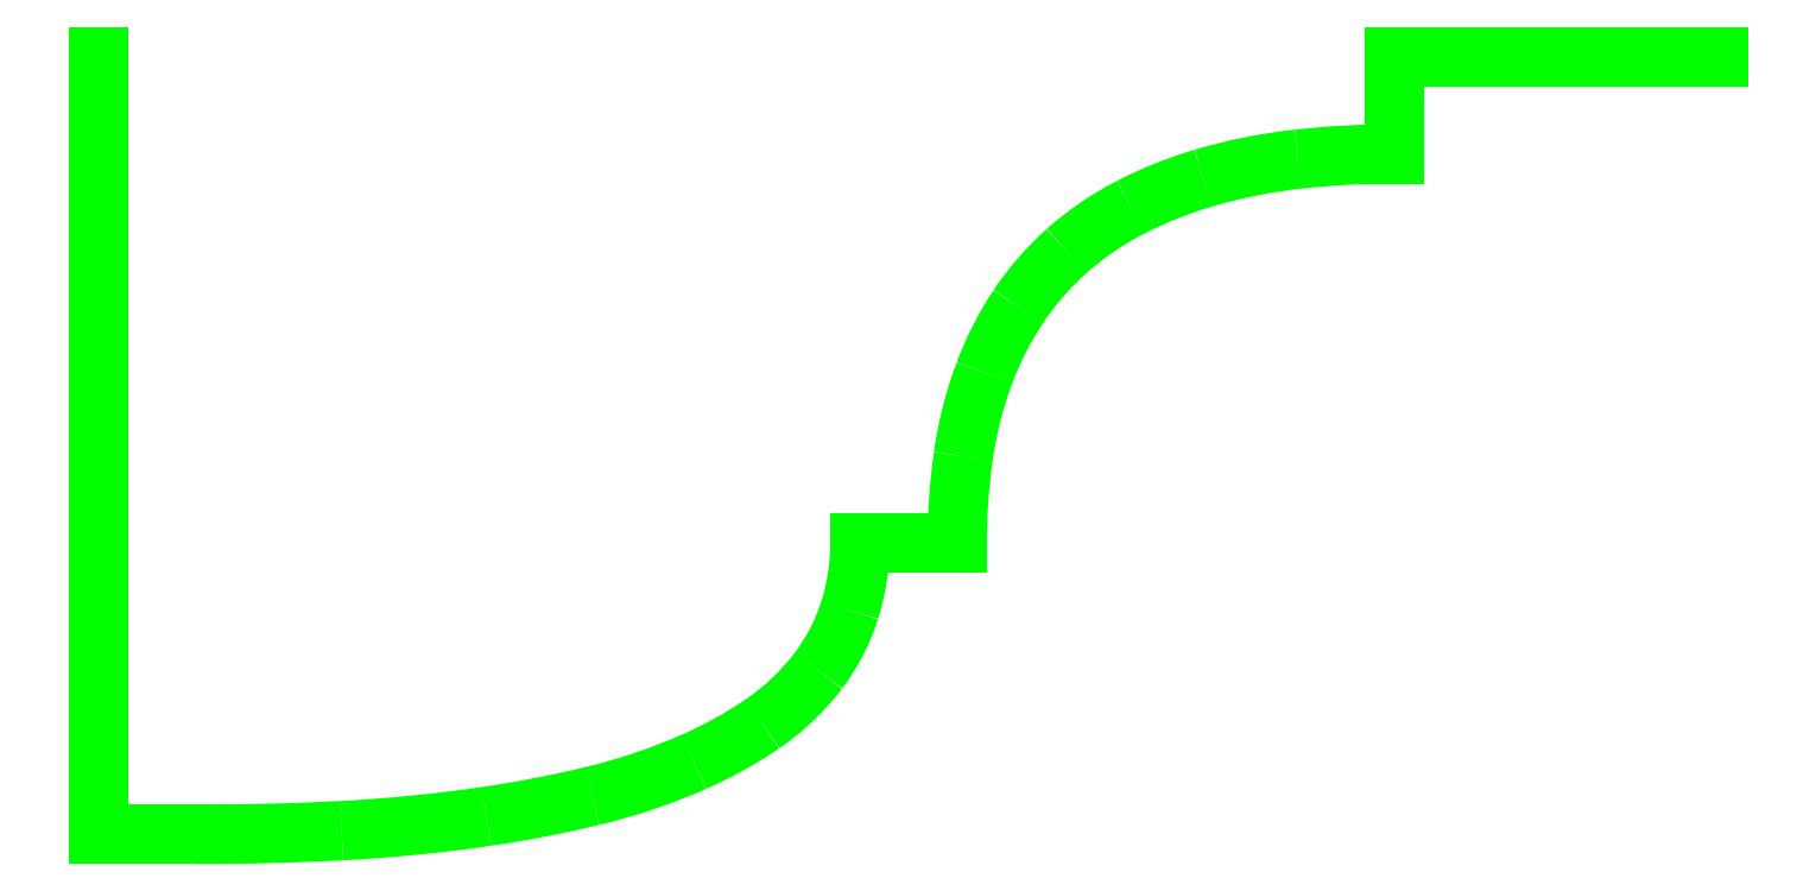
<metadata>
{"format":"dxf","ext":"dxf","renderer":"ezdxf+matplotlib","layout":"modelspace","background":"white","min_lineweight":24,"dpi":150}
</metadata>
<code>
0
SECTION
2
ENTITIES
0
LINE
8
THEDEFAULTTOOL
10
0
20
0
30
250
11
0
21
0
31
250
0
LINE
8
THEDEFAULTTOOL
10
0
20
0
30
250
11
0
21
-240
31
250
0
LINE
8
THEDEFAULTTOOL
10
0
20
-240
30
250
11
30
21
-240
31
250
0
ARC
8
THEDEFAULTTOOL
10
31.08
20
612.1
30
250
40
852.1
50
-90.07
51
-87.05
210
0
220
0
230
1
0
ARC
8
THEDEFAULTTOOL
10
50.02
20
244.2
30
250
40
483.7
50
-87.05
51
-81.72
210
0
220
0
230
1
0
ARC
8
THEDEFAULTTOOL
10
66.91
20
128
30
250
40
366.2
50
-81.71
51
-76.51
210
0
220
0
230
1
0
ARC
8
THEDEFAULTTOOL
10
109
20
-47.25
30
250
40
186.1
50
-76.52
51
-66.3
210
0
220
0
230
1
0
ARC
8
THEDEFAULTTOOL
10
130.9
20
-97.34
30
250
40
131.4
50
-66.29
51
-55.75
210
0
220
0
230
1
0
ARC
8
THEDEFAULTTOOL
10
163.3
20
-144.8
30
250
40
73.96
50
-55.76
51
-37.16
210
0
220
0
230
1
0
ARC
8
THEDEFAULTTOOL
10
173.4
20
-152.5
30
250
40
61.24
50
-37.15
51
-17.42
210
0
220
0
230
1
0
ARC
8
THEDEFAULTTOOL
10
165.5
20
-150
30
250
40
69.52
50
-17.42
51
-0.006049
210
0
220
0
230
1
0
LINE
8
THEDEFAULTTOOL
10
235
20
-150
30
250
11
265
21
-150
31
250
0
ARC
8
THEDEFAULTTOOL
10
456.7
20
-150
30
250
40
191.7
50
172
51
180
210
0
220
0
230
1
0
ARC
8
THEDEFAULTTOOL
10
387.5
20
-140.3
30
250
40
121.8
50
159.4
51
172
210
0
220
0
230
1
0
ARC
8
THEDEFAULTTOOL
10
367.5
20
-132.8
30
250
40
100.5
50
146.4
51
159.4
210
0
220
0
230
1
0
ARC
8
THEDEFAULTTOOL
10
357.6
20
-126.2
30
250
40
88.53
50
131.6
51
146.4
210
0
220
0
230
1
0
ARC
8
THEDEFAULTTOOL
10
361.8
20
-130.9
30
250
40
94.89
50
117.1
51
131.6
210
0
220
0
230
1
0
ARC
8
THEDEFAULTTOOL
10
378
20
-162.6
30
250
40
130.5
50
106.5
51
117.1
210
0
220
0
230
1
0
ARC
8
THEDEFAULTTOOL
10
388.3
20
-197.1
30
250
40
166.5
50
96.24
51
106.5
210
0
220
0
230
1
0
ARC
8
THEDEFAULTTOOL
10
400
20
-304.9
30
250
40
274.9
50
89.99
51
96.22
210
0
220
0
230
1
0
LINE
8
THEDEFAULTTOOL
10
400
20
-30
30
250
11
400
21
0
31
250
0
LINE
8
THEDEFAULTTOOL
10
400
20
0
30
250
11
500
21
0
31
250
0
ENDSEC
0
EOF

</code>
